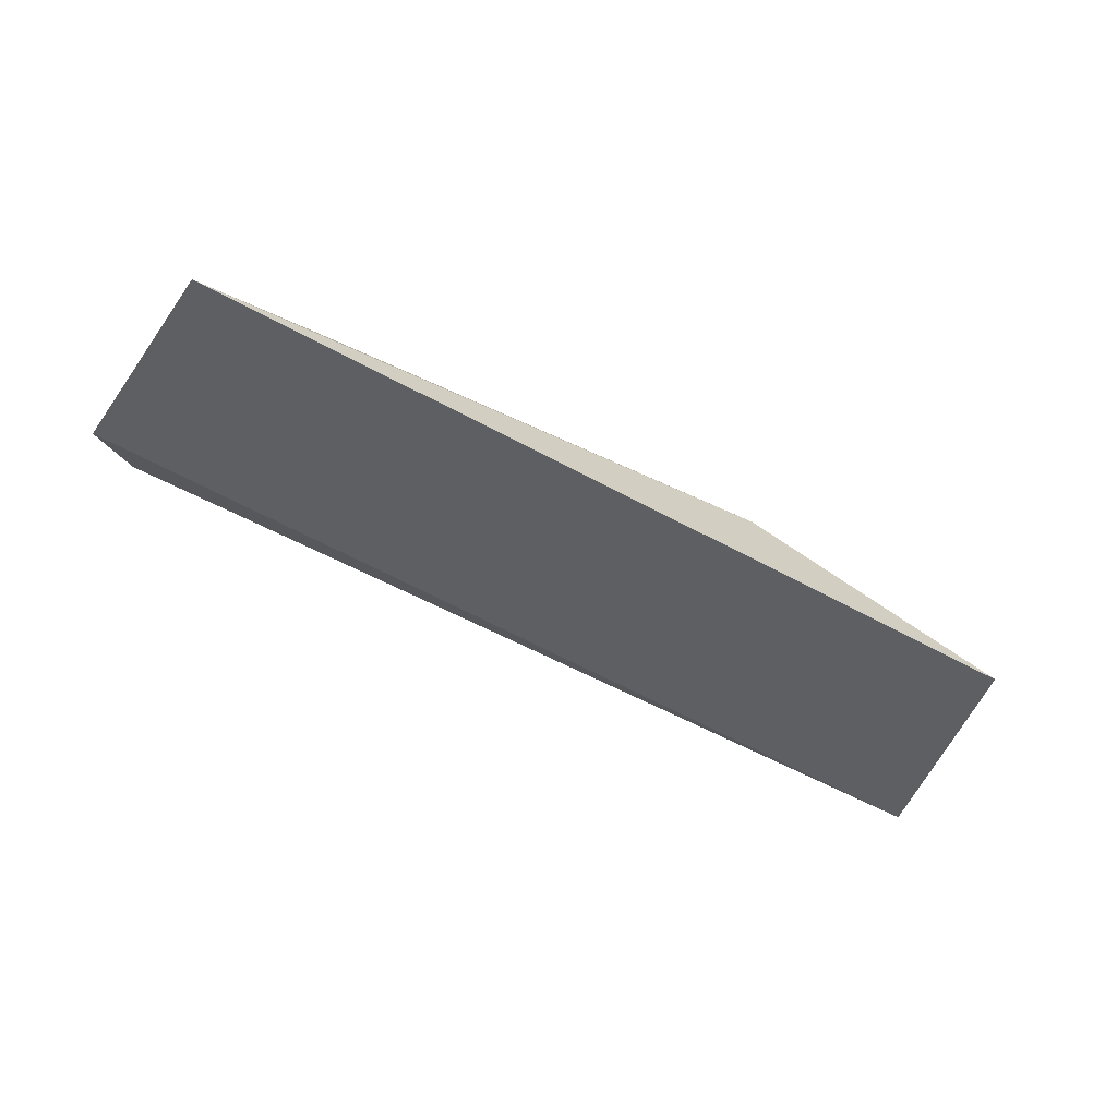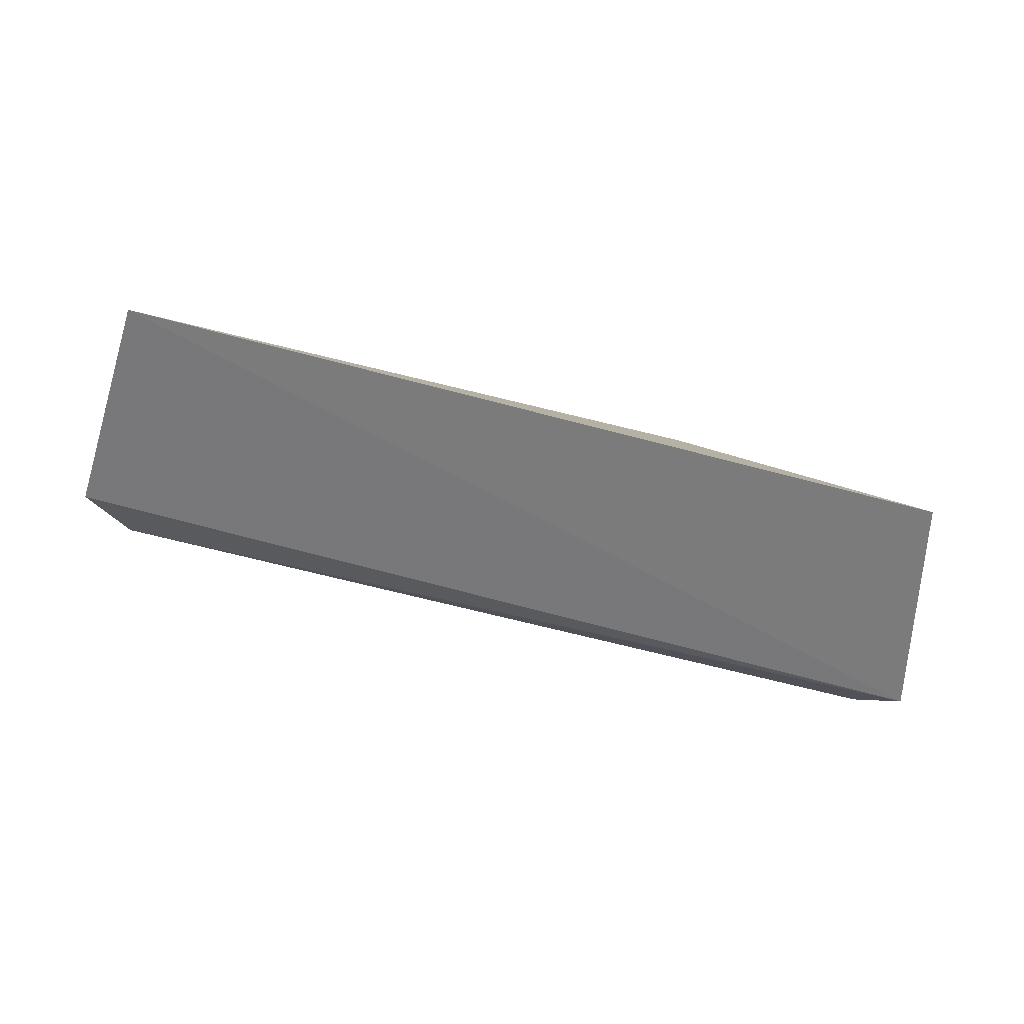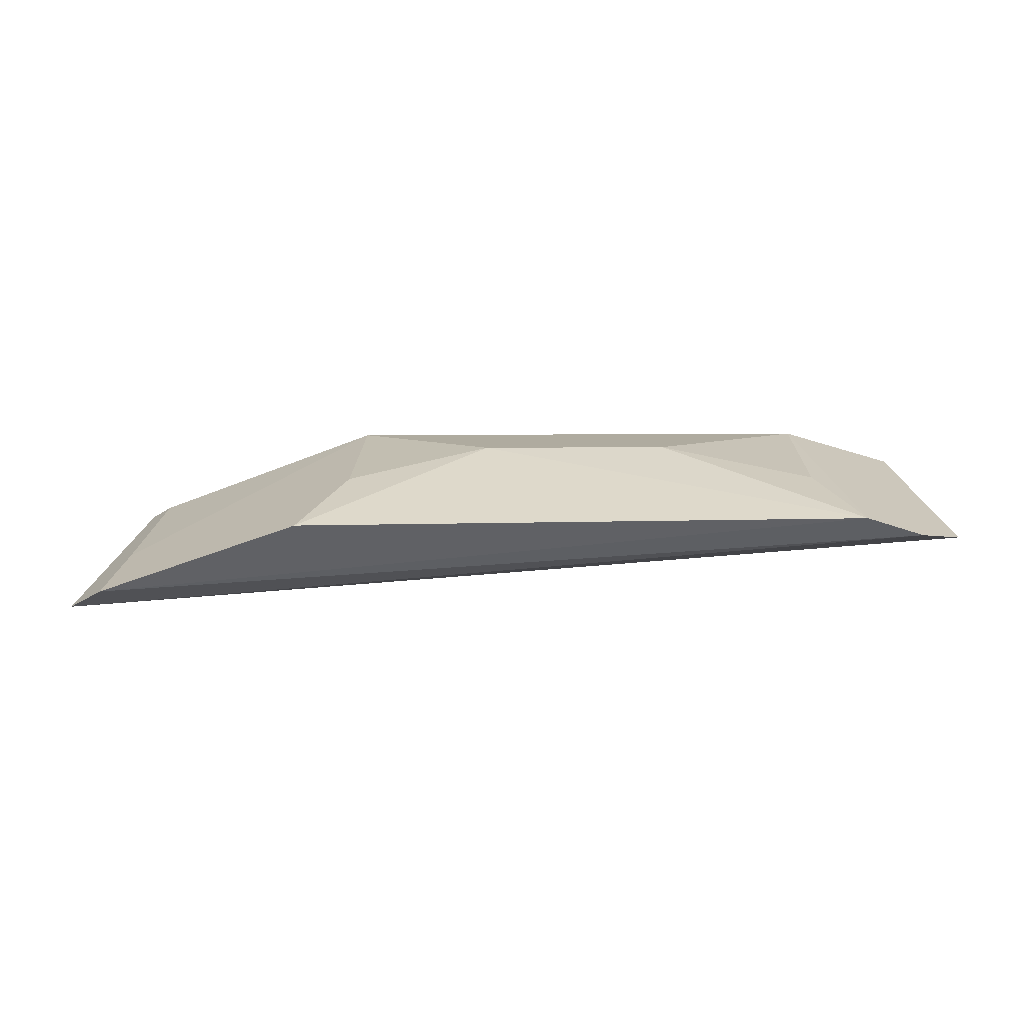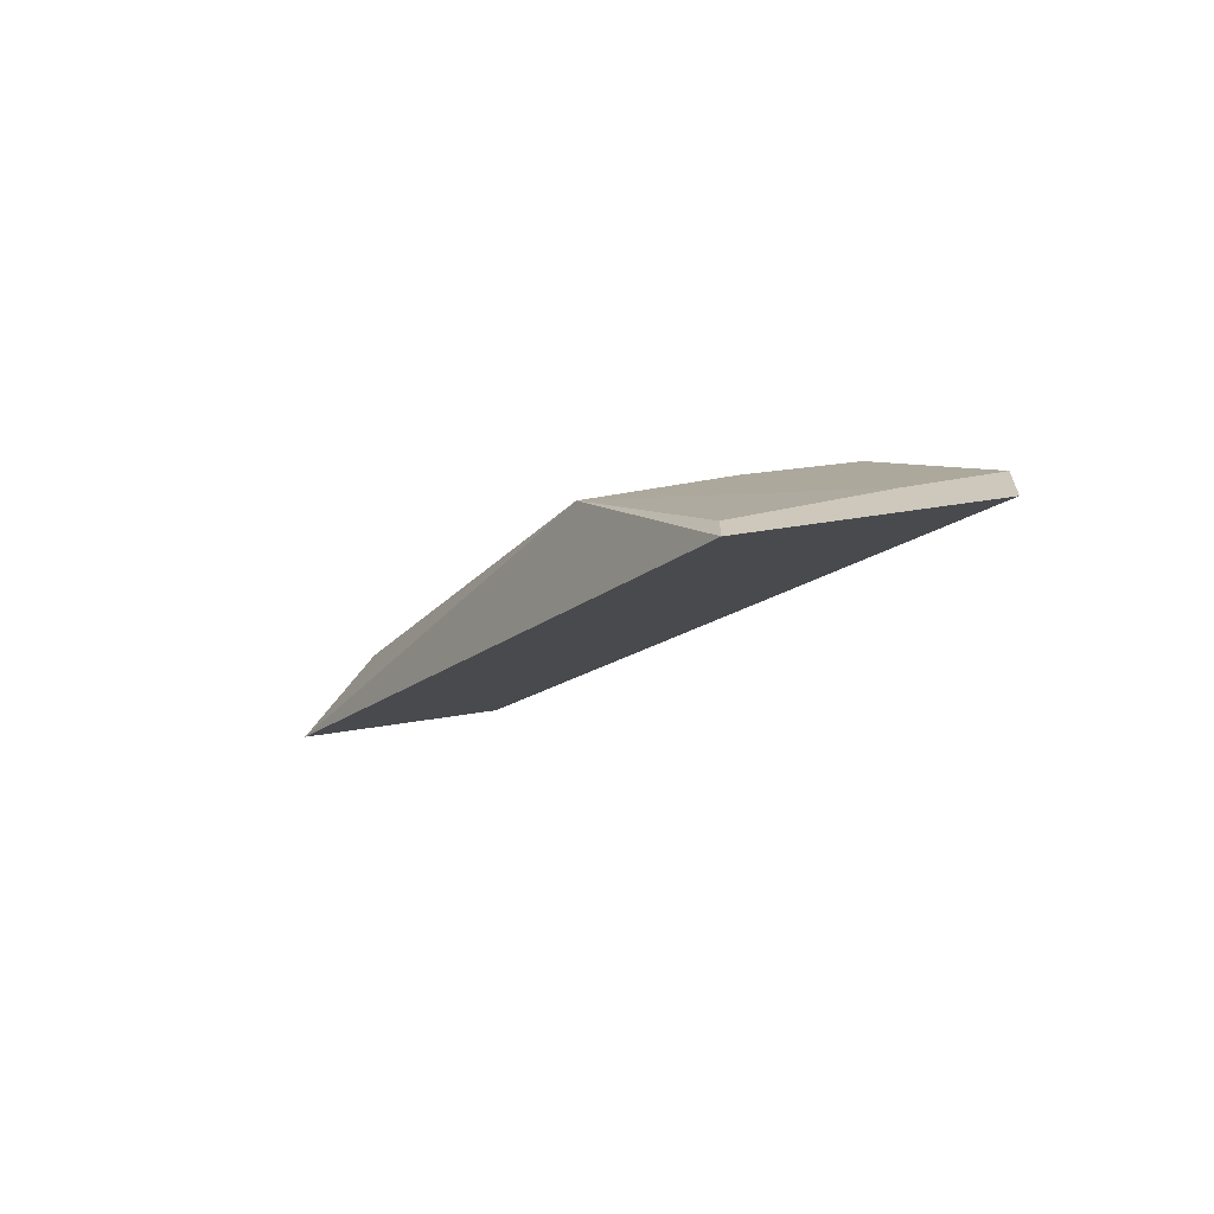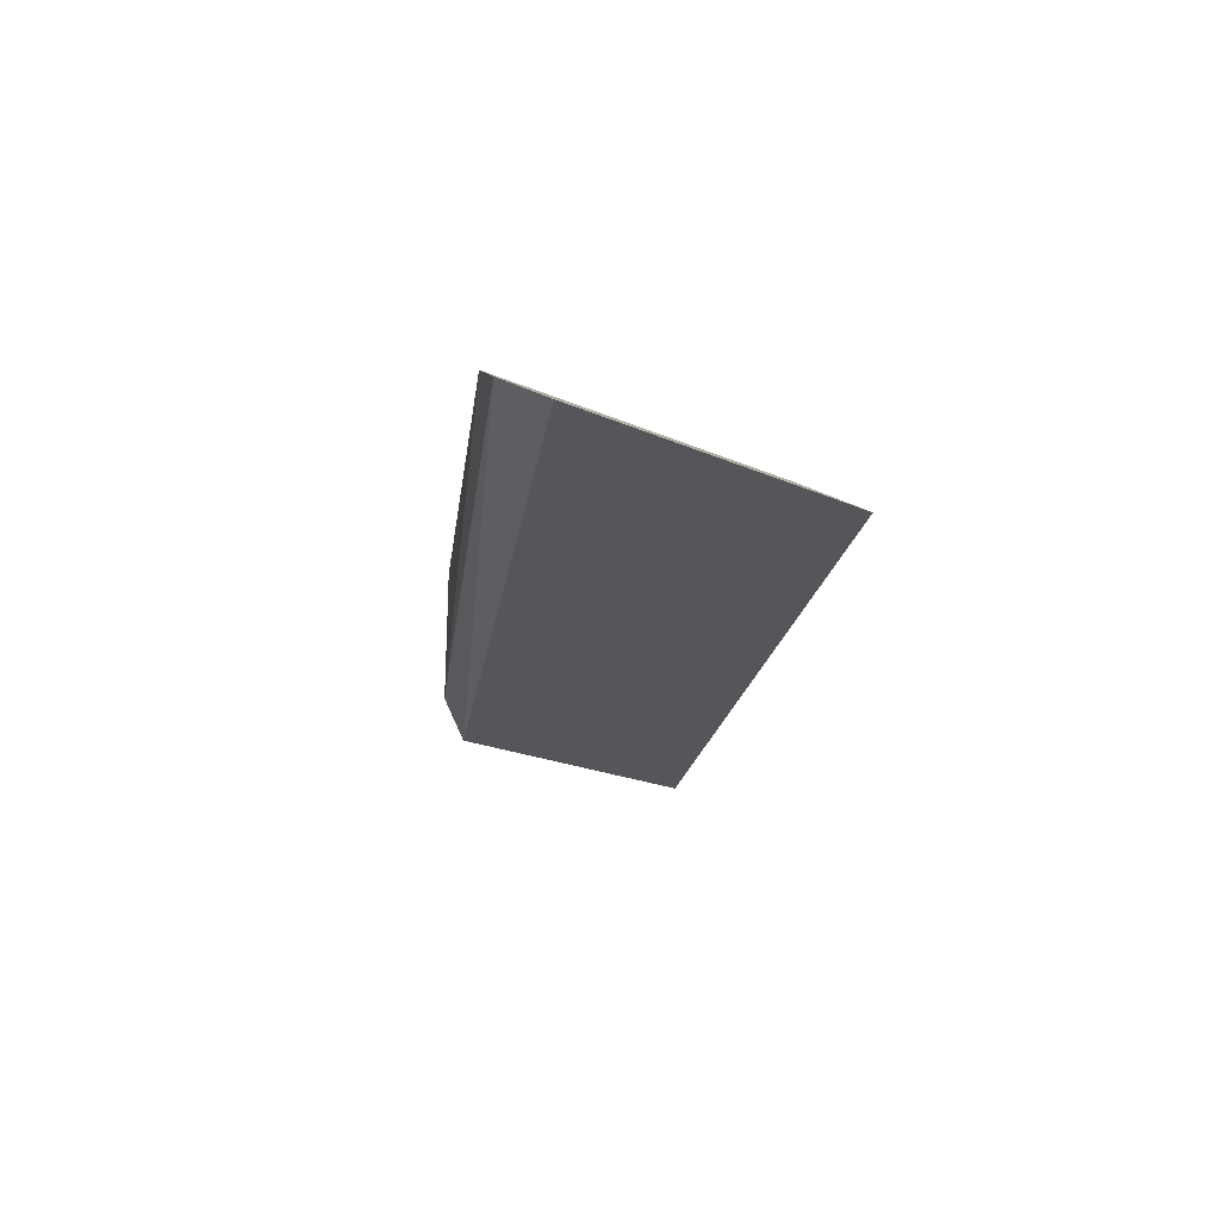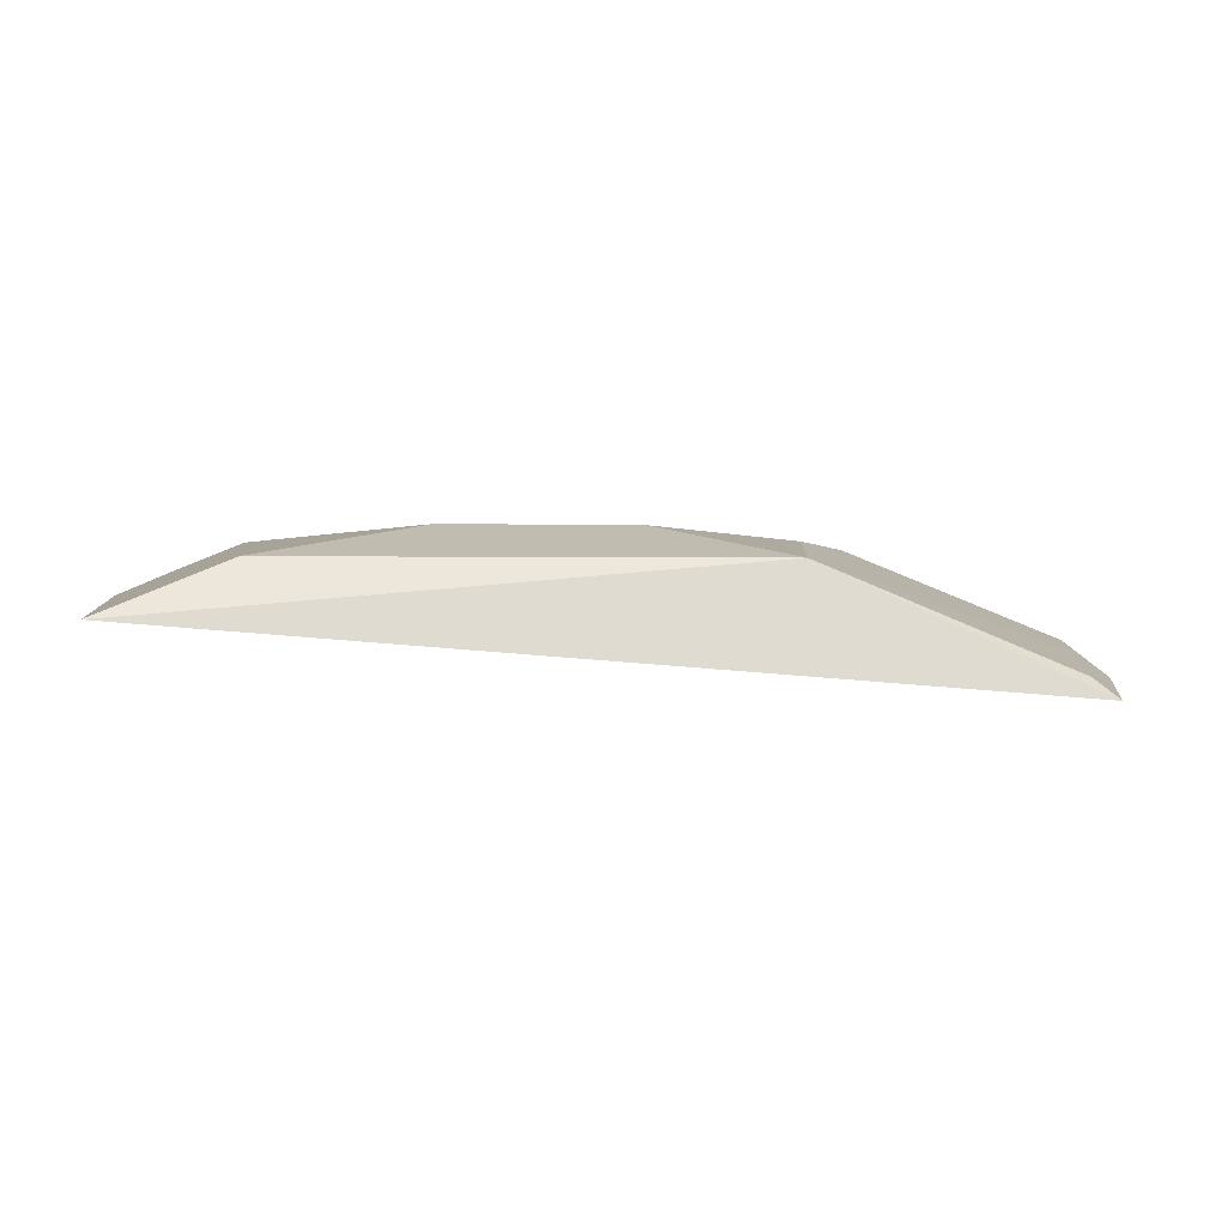
<metadata>
{"format":"obj","ext":"obj","renderer":"f3d","projection":"perspective","resolution":1024,"background":"white","views":[{"elev":-56.7,"azim":-26.5,"up":"+Y"},{"elev":-72.9,"azim":-12.1,"up":"+Y"},{"elev":36.7,"azim":179.5,"up":"+Y"},{"elev":-18.9,"azim":63.4,"up":"+Y"},{"elev":-14.3,"azim":-96.4,"up":"+Y"},{"elev":79.2,"azim":0.3,"up":"+Z"}]}
</metadata>
<code>
v 0.1685 0.2247 -0.1626
v 0.1816 0.2417 -0.2317
v 0.09441 0.2752 -0.2108
v -0.06135 0.2805 -0.2395
v -0.09403 0.2622 -0.2253
v 0.1086 0.2793 -0.2399
v -0.08583 0.2424 -0.1561
v -0.07937 0.2723 -0.2371
v 0.1699 0.2534 -0.2386
v 0.05176 0.2759 -0.1951
v 0.1619 0.2312 -0.166
v -0.04942 0.2604 -0.165
v 0.09203 0.2608 -0.1653
v -0.004021 0.2759 -0.1952
v 0.1659 0.2457 -0.211
v -0.04934 0.2749 -0.2107
f 7 5 2
f 7 2 1
f 8 2 5
f 8 7 4
f 8 5 7
f 9 4 6
f 9 8 4
f 9 2 8
f 9 6 3
f 10 6 4
f 10 3 6
f 11 1 2
f 12 4 7
f 13 9 3
f 13 3 10
f 13 1 11
f 13 12 7
f 13 7 1
f 14 10 4
f 14 13 10
f 14 12 13
f 15 13 11
f 15 9 13
f 15 11 2
f 15 2 9
f 16 14 4
f 16 4 12
f 16 12 14

</code>
